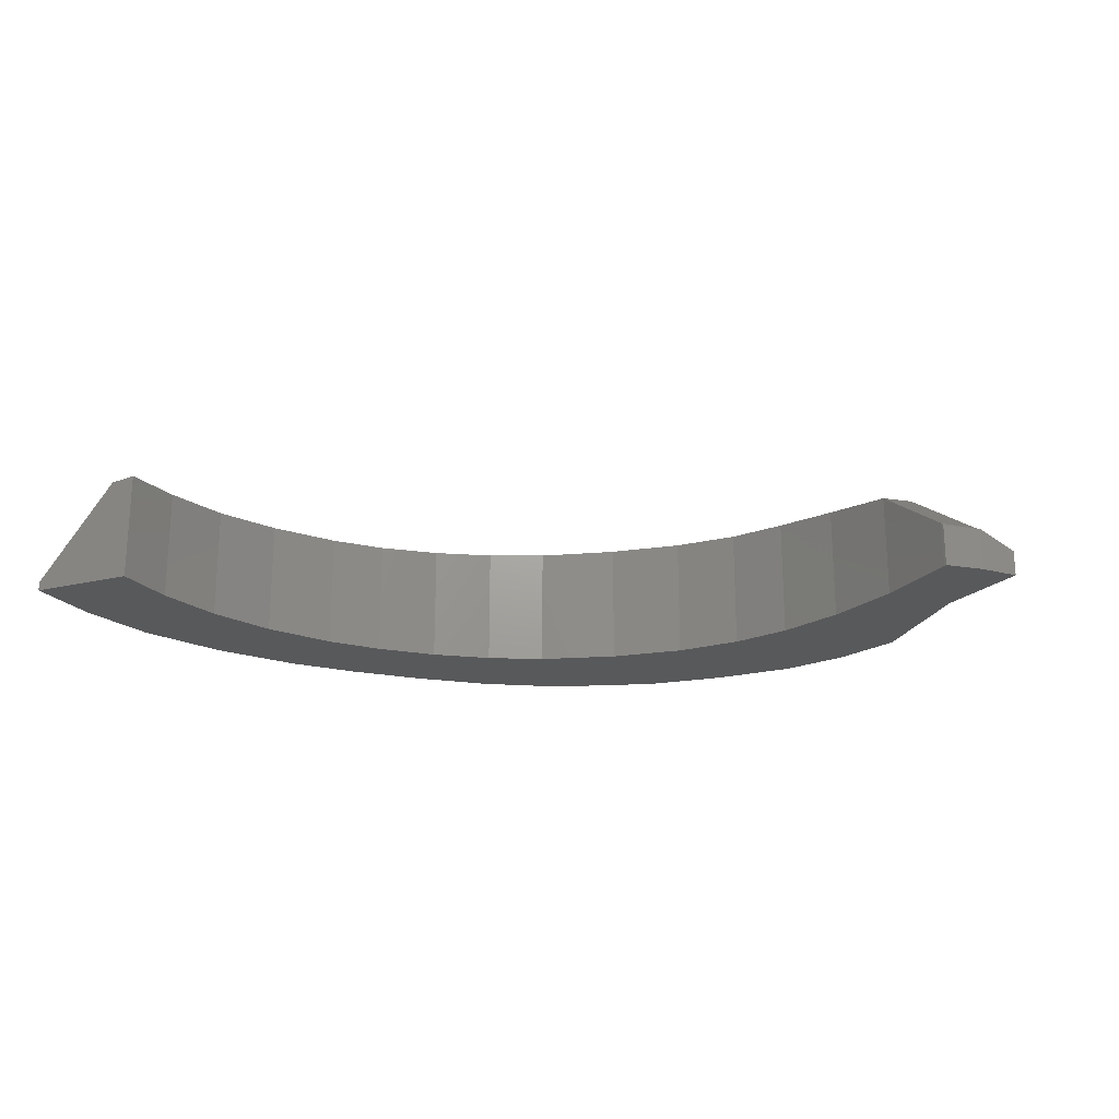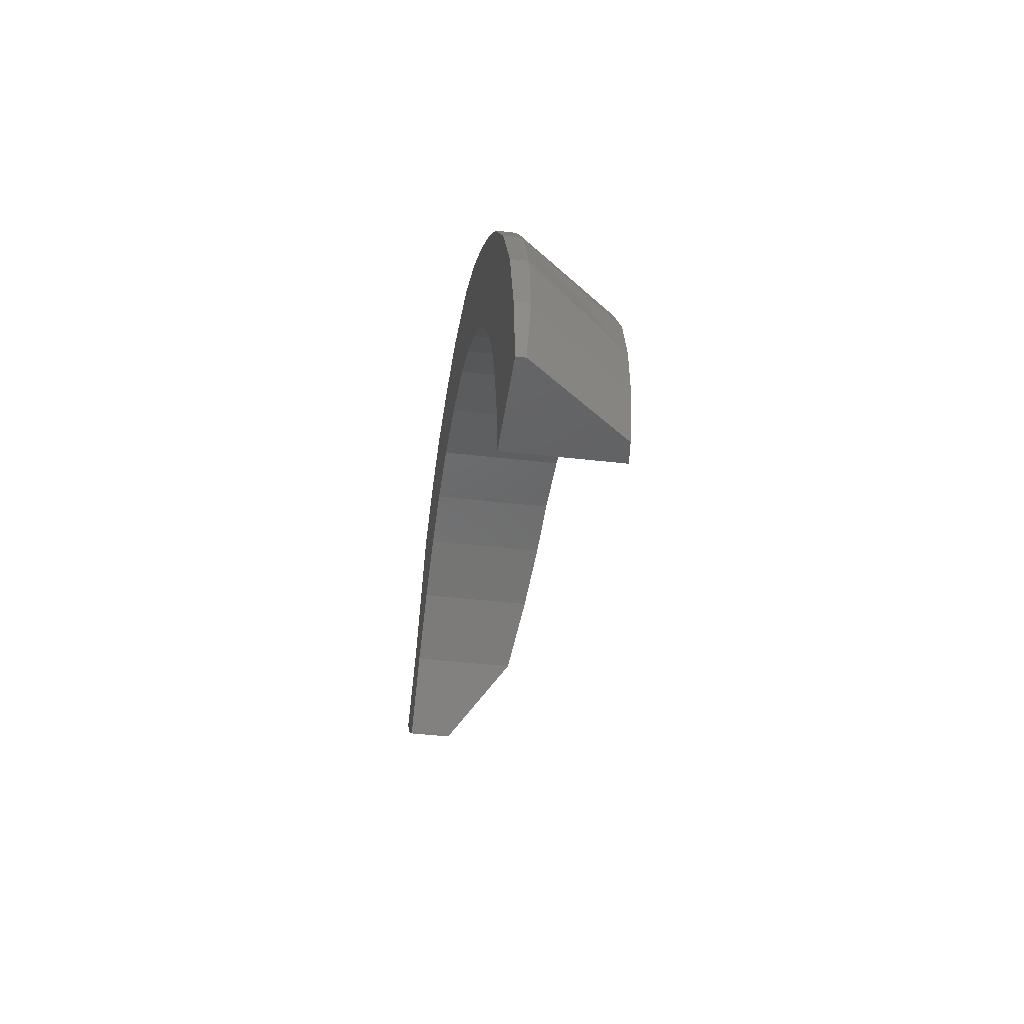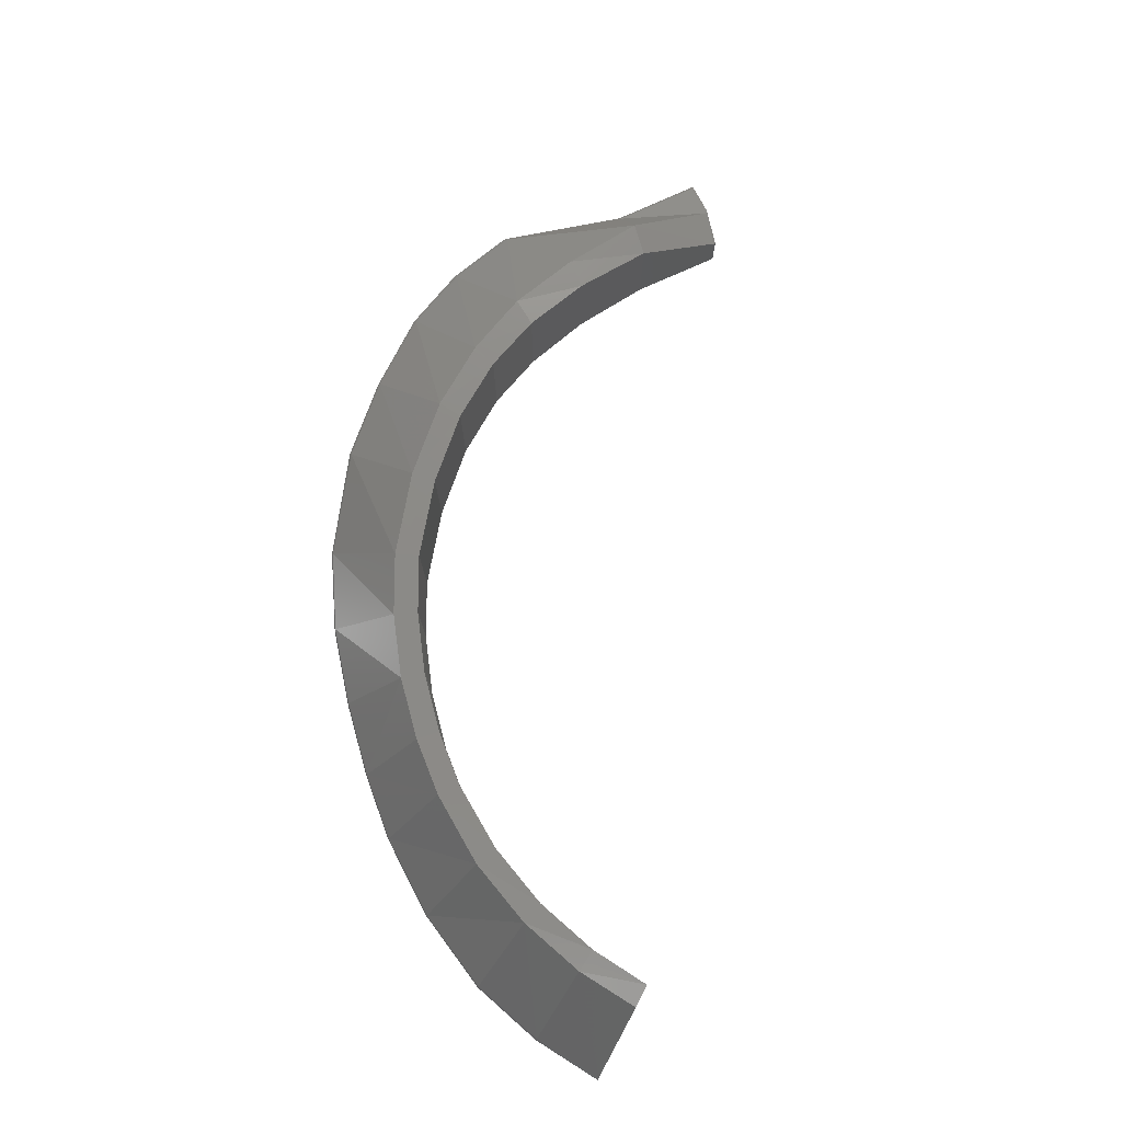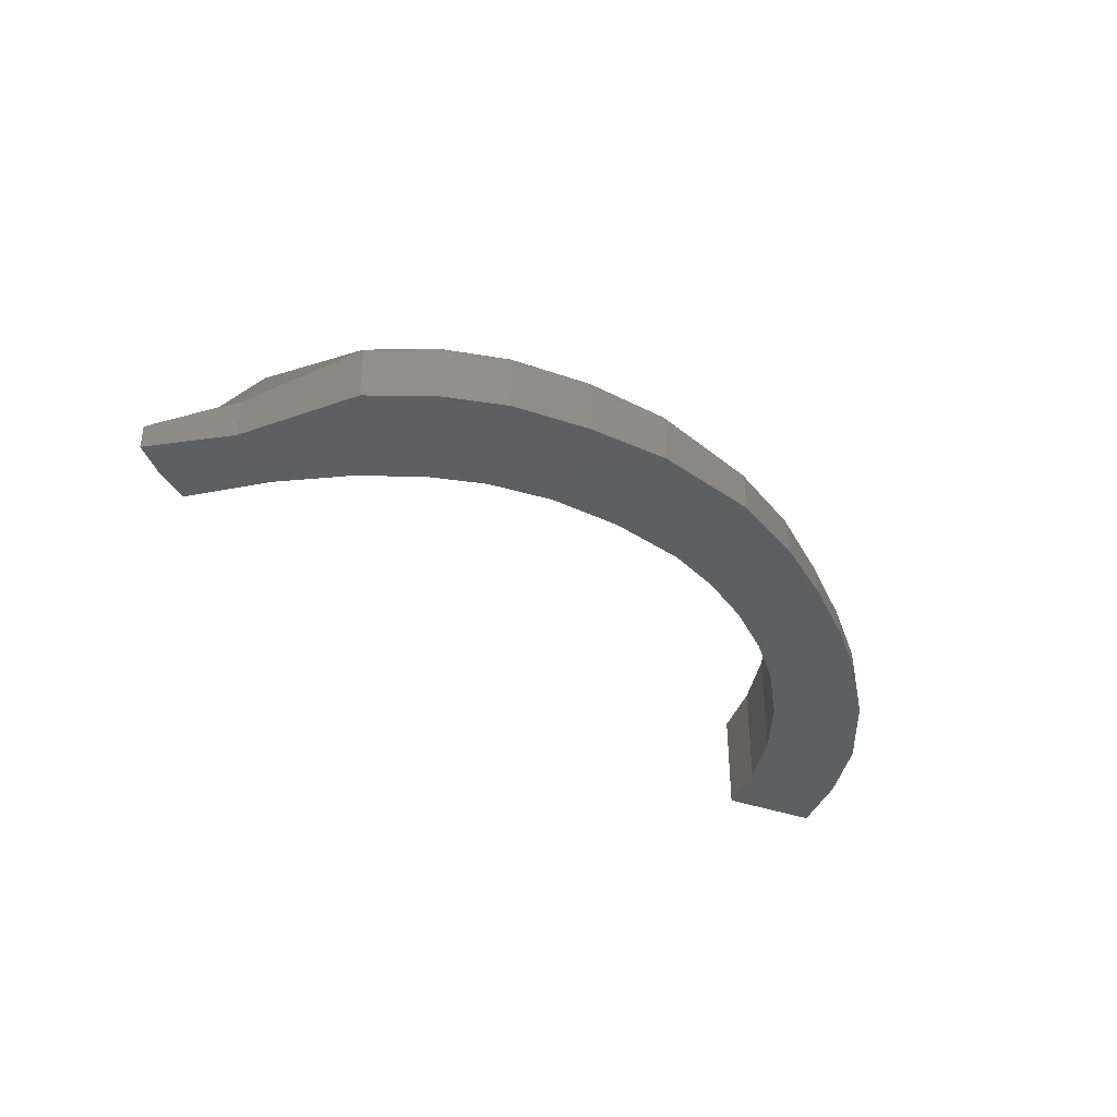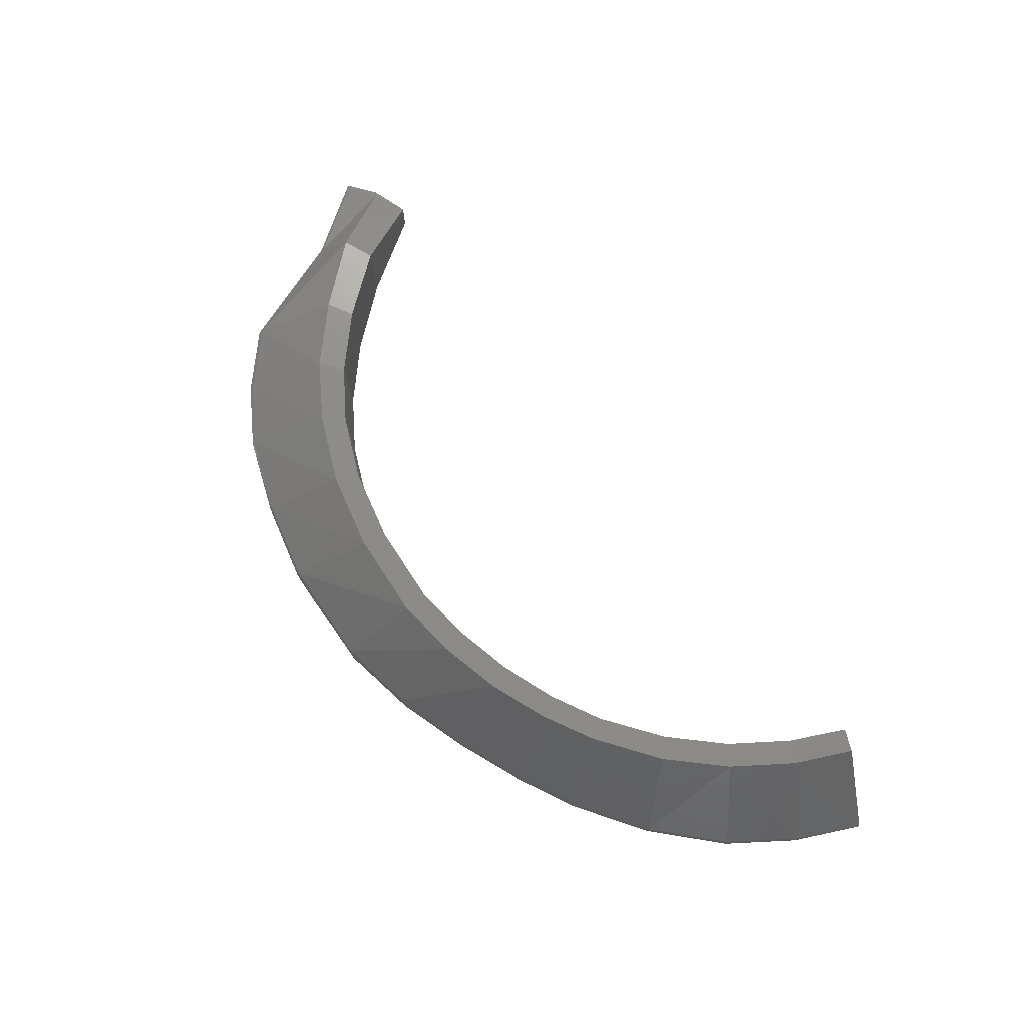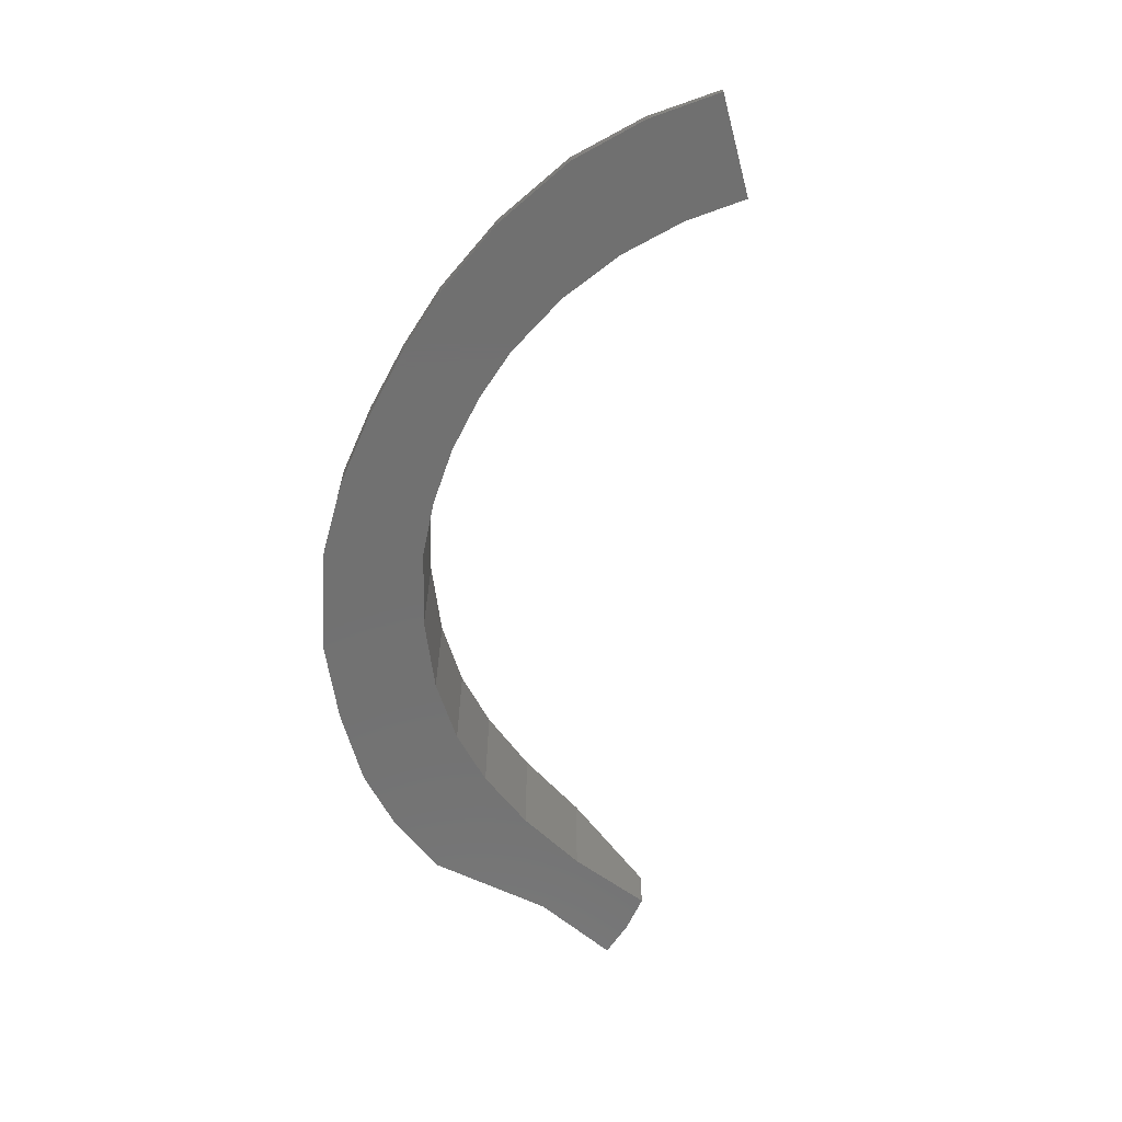
<metadata>
{"format":"stl","ext":"stl","renderer":"f3d","projection":"perspective","resolution":1024,"background":"white","views":[{"elev":-21.4,"azim":21.3,"up":"+Z"},{"elev":-42.1,"azim":-98.0,"up":"+Y"},{"elev":76.3,"azim":-64.7,"up":"+Z"},{"elev":-37.5,"azim":153.9,"up":"+Z"},{"elev":76.7,"azim":-108.8,"up":"+Z"},{"elev":-62.9,"azim":-76.8,"up":"+Z"}]}
</metadata>
<code>
# stl→obj: 100 verts, 228 faces
v 772 337.3 29.19
v 841.2 286.1 -8.054
v 772 337.3 -8.054
v 841.2 286.1 14.99
v 7.903 66.77 1.47
v 7.219e-13 1.444e-12 -8.054
v 7.219e-13 1.444e-12 0
v 7.903 66.77 -8.054
v 696.9 426.1 46.28
v 747.5 311.3 88.58
v 771.1 335 32.42
v 683.3 350 97.57
v 837.1 286.2 18.15
v 812.8 260.8 32.4
v 9.155 66.63 5.038
v 2.759 -0.08382 3.372
v 93.76 -2.848 90.27
v 78.45 56.62 91.61
v 71.7 -2.178 87.62
v 160.1 318.1 10.54
v 212.7 363.4 -8.054
v 160.1 318.1 -8.054
v 212.7 363.4 15.24
v 270.9 406.2 -8.054
v 270.9 406.2 22.51
v 27.78 136.2 3.486
v 27.78 136.2 -8.054
v 93.76 -2.848 -8.054
v 336.6 442 -8.054
v 336.6 442 27.03
v 100.8 53.4 -8.054
v 117.6 113.4 95.03
v 100.8 53.4 93.09
v 117.6 113.4 -8.054
v 432.2 469.6 36.97
v 432.2 469.6 -8.054
v 181.8 225.2 -8.054
v 144.4 170.7 97.47
v 144.4 170.7 -8.054
v 181.8 225.2 99.07
v 639.4 456.5 44.83
v 697.3 429 -8.054
v 639.4 456.5 -8.054
v 697.3 429 43.02
v 506.8 475.3 -8.054
v 506.8 475.3 41.85
v 665.5 329.8 96.9
v 608.7 356.3 -8.054
v 665.5 329.8 -8.054
v 608.7 356.3 102
v 787.9 238.2 30.5
v 785.8 239.8 -8.054
v 787.9 238.2 -8.054
v 785.8 239.8 33.08
v 495.1 376.6 104.9
v 427.4 370.1 -8.054
v 495.1 376.6 -8.054
v 427.4 370.1 105.2
v 725.2 291.2 87.21
v 725.2 291.2 -8.054
v 66.33 208.7 4.129
v 66.33 208.7 -8.054
v 817 260.6 30.5
v 817 260.6 -8.054
v 580.3 472.1 -8.054
v 580.3 472.1 43.81
v 356.8 351.8 104.3
v 307.9 329 -8.054
v 356.8 351.8 -8.054
v 307.9 329 102.9
v 217.4 262.8 -8.054
v 217.4 262.8 99.91
v 260.9 299.1 -8.054
v 260.9 299.1 101.7
v 115 272.7 -8.054
v 555.5 371.3 -8.054
v 638.8 453.6 48.08
v 563.1 393.8 103.9
v 623 378.5 102.1
v 246.8 316.2 101.9
v 213.8 363 18.59
v 160.6 317.3 14.71
v 580.1 469.9 46.39
v 507 473.5 45.05
v 497.7 399.4 105.6
v 272 405.7 25.83
v 95.86 119 94.69
v 28.97 136.1 6.981
v 431.7 467.4 40.75
v 425.3 392.6 105.6
v 202.3 278.3 100.4
v 348.7 372.6 105.3
v 297 348.4 103.6
v 337.2 440.8 30.19
v 555.5 371.3 103.5
v 165.2 238.6 99.81
v 124.3 180.1 97.61
v 66.88 207.9 8.026
v 115.5 271.8 11.76
v 115 272.7 7.528
f 1 2 3
f 2 1 4
f 5 6 7
f 6 5 8
f 9 10 11
f 10 9 12
f 13 11 14
f 15 7 16
f 5 7 15
f 17 18 19
f 20 21 22
f 21 20 23
f 15 16 18
f 18 16 19
f 23 24 21
f 24 23 25
f 26 8 5
f 8 26 27
f 17 6 28
f 6 17 7
f 7 17 16
f 16 17 19
f 25 29 24
f 29 25 30
f 31 32 33
f 32 31 34
f 29 35 36
f 35 29 30
f 37 38 39
f 38 37 40
f 31 17 28
f 17 31 33
f 41 42 43
f 42 41 44
f 35 45 36
f 45 35 46
f 42 1 3
f 1 42 44
f 47 48 49
f 48 47 50
f 51 52 53
f 52 51 54
f 55 56 57
f 56 55 58
f 59 49 60
f 49 59 47
f 61 27 26
f 27 61 62
f 2 63 64
f 63 2 4
f 46 65 45
f 65 46 66
f 67 68 69
f 68 67 70
f 71 40 37
f 40 71 72
f 58 69 56
f 69 58 67
f 70 73 68
f 73 70 74
f 74 71 73
f 71 74 72
f 28 8 6
f 8 28 27
f 27 28 62
f 62 28 75
f 75 28 31
f 75 31 34
f 75 34 22
f 22 34 39
f 22 39 37
f 22 37 21
f 21 37 71
f 21 71 24
f 24 71 73
f 24 73 68
f 24 68 29
f 29 68 69
f 29 69 36
f 36 69 56
f 36 56 57
f 36 57 45
f 45 57 76
f 45 76 65
f 65 76 48
f 65 48 43
f 43 48 49
f 43 49 42
f 42 49 60
f 42 60 3
f 3 60 52
f 3 52 2
f 2 52 53
f 2 53 64
f 11 10 14
f 8 28 6
f 28 8 27
f 28 27 62
f 28 62 75
f 28 75 31
f 31 75 34
f 34 75 22
f 34 22 39
f 39 22 37
f 37 22 21
f 37 21 71
f 71 21 24
f 71 24 73
f 73 24 68
f 68 24 29
f 68 29 69
f 69 29 36
f 69 36 56
f 56 36 57
f 57 36 45
f 57 45 76
f 76 45 65
f 76 65 48
f 48 65 43
f 48 43 49
f 49 43 42
f 49 42 60
f 60 42 3
f 60 3 52
f 52 3 2
f 52 2 53
f 53 2 64
f 63 53 64
f 53 63 51
f 77 78 79
f 4 13 63
f 80 81 82
f 83 84 85
f 83 85 78
f 80 86 81
f 77 44 41
f 87 15 18
f 88 15 87
f 84 89 90
f 72 91 40
f 67 92 93
f 70 80 74
f 59 12 47
f 93 94 86
f 10 12 59
f 55 90 58
f 78 85 95
f 84 90 85
f 92 94 93
f 92 89 94
f 32 87 33
f 85 90 55
f 91 96 40
f 61 26 88
f 89 92 90
f 67 93 70
f 96 97 38
f 98 88 87
f 95 85 55
f 83 66 84
f 82 96 91
f 63 54 51
f 84 46 89
f 47 79 50
f 33 87 18
f 50 78 95
f 80 91 72
f 40 96 38
f 74 80 72
f 20 99 82
f 77 9 44
f 11 4 1
f 94 30 86
f 12 79 47
f 38 97 32
f 63 14 54
f 82 99 96
f 93 86 80
f 58 92 67
f 70 93 80
f 100 61 98
f 81 23 82
f 9 11 1
f 83 41 66
f 89 35 94
f 20 100 99
f 35 30 94
f 77 41 83
f 14 10 54
f 54 10 59
f 99 98 97
f 33 18 17
f 100 98 99
f 99 97 96
f 25 23 81
f 79 78 50
f 13 14 63
f 46 35 89
f 26 5 15
f 58 90 92
f 26 15 88
f 97 87 32
f 23 20 82
f 9 79 12
f 44 9 1
f 30 25 86
f 98 87 97
f 86 25 81
f 80 82 91
f 9 77 79
f 77 83 78
f 4 11 13
f 61 88 98
f 84 66 46
f 95 57 76
f 57 95 55
f 52 59 60
f 59 52 54
f 34 38 32
f 38 34 39
f 100 62 61
f 62 100 75
f 20 75 100
f 75 20 22
f 66 43 65
f 43 66 41
f 50 76 48
f 76 50 95

</code>
